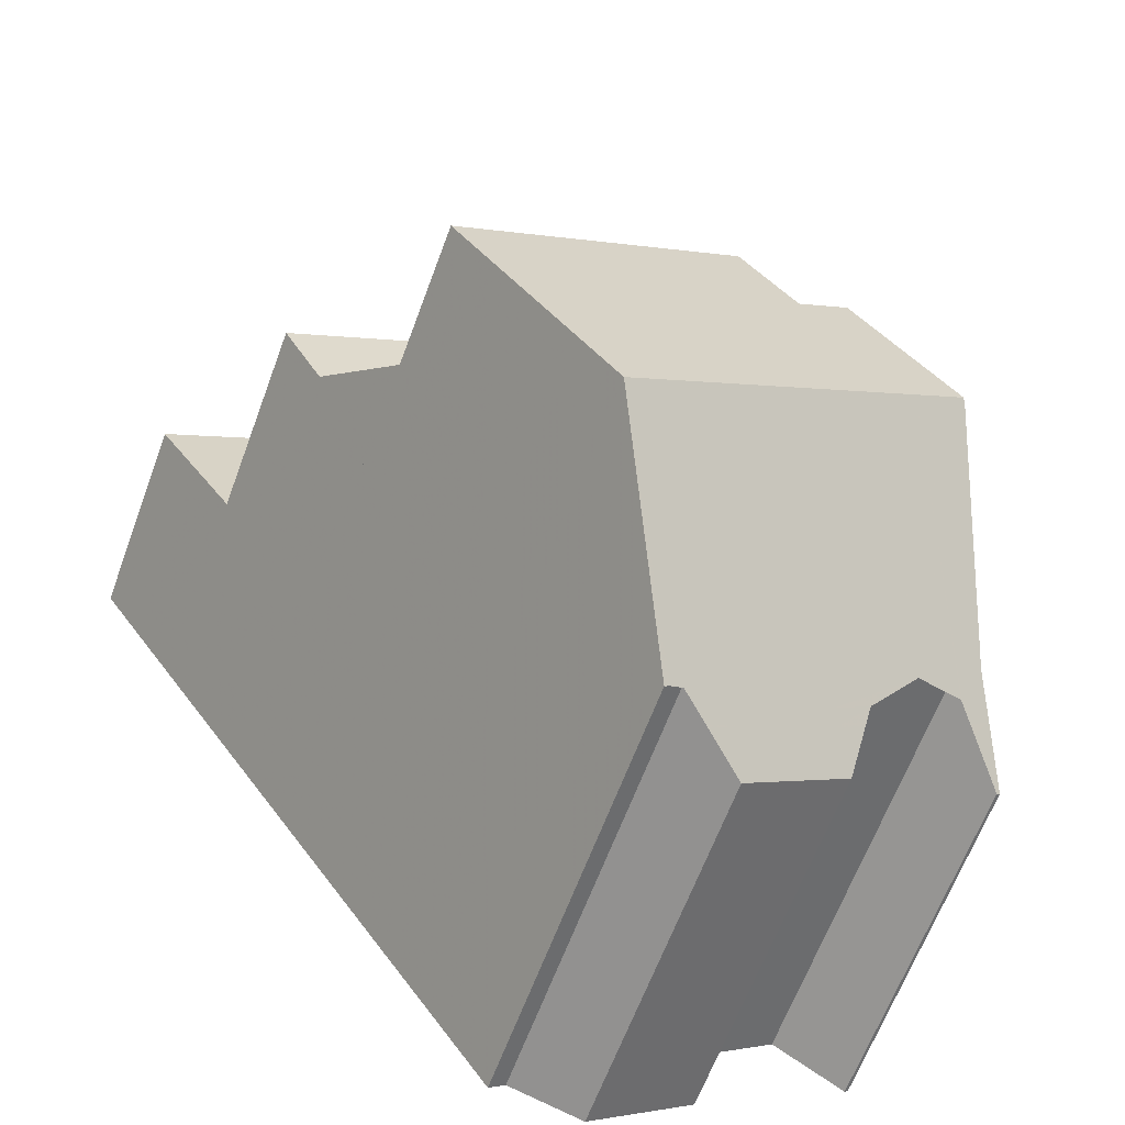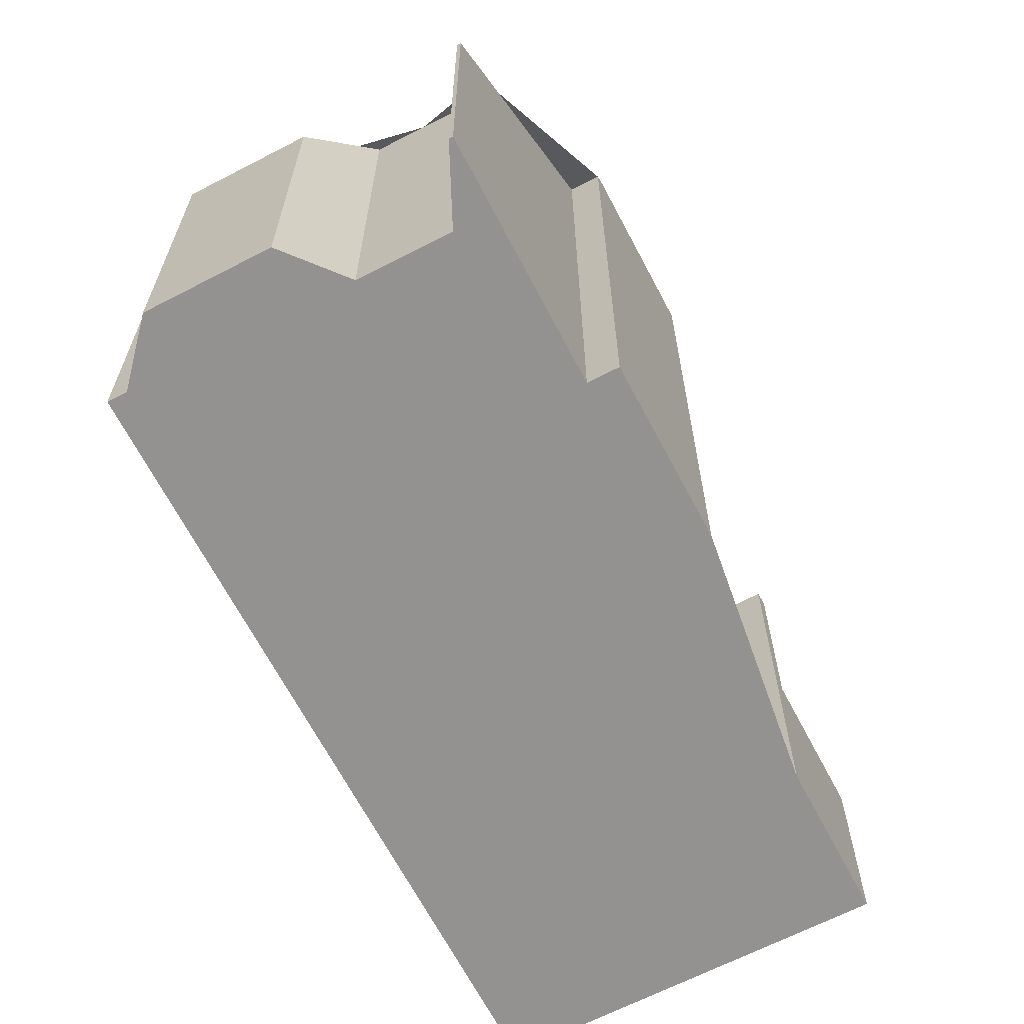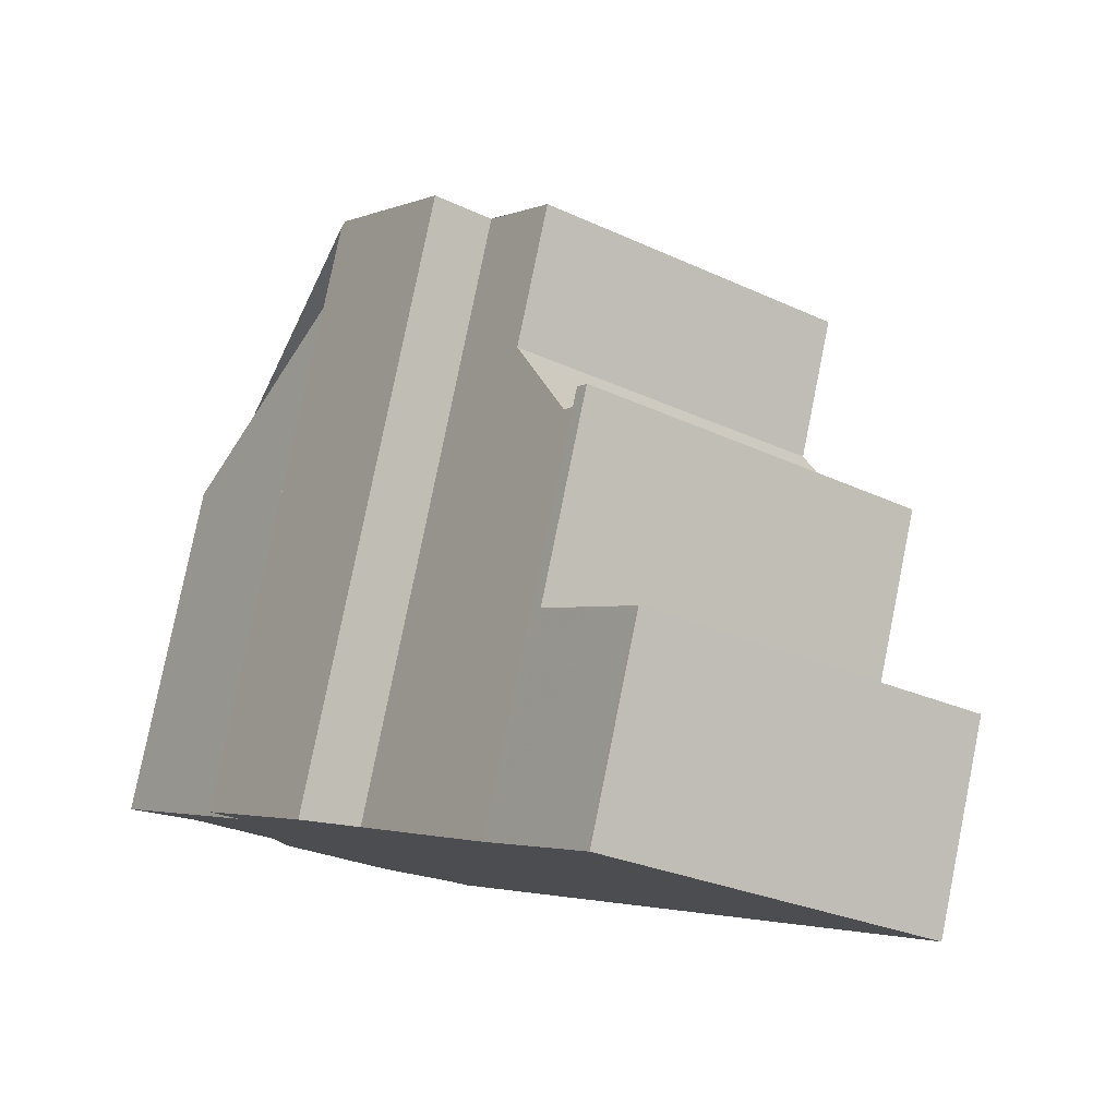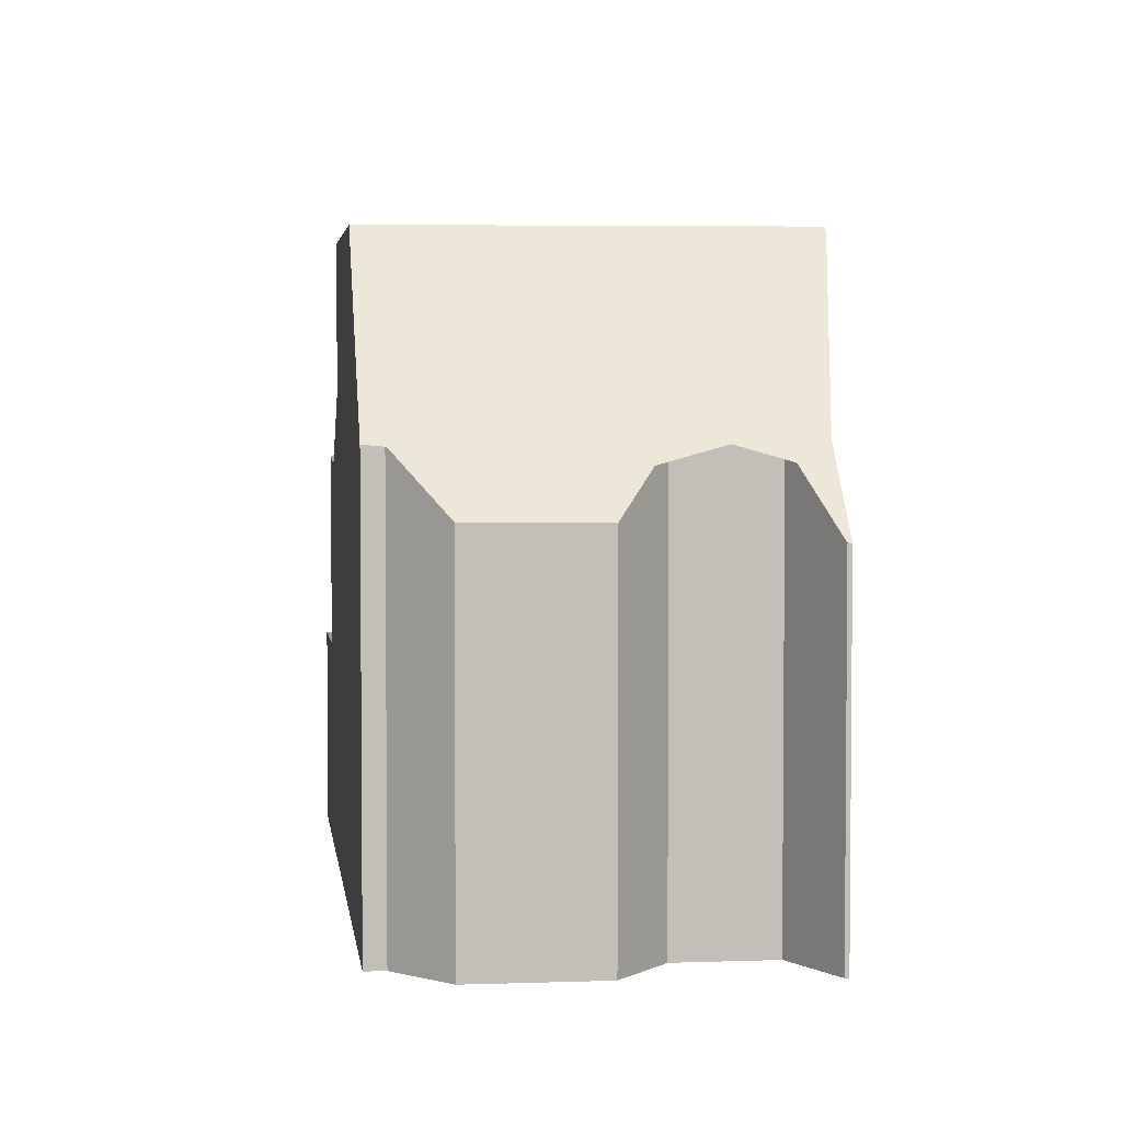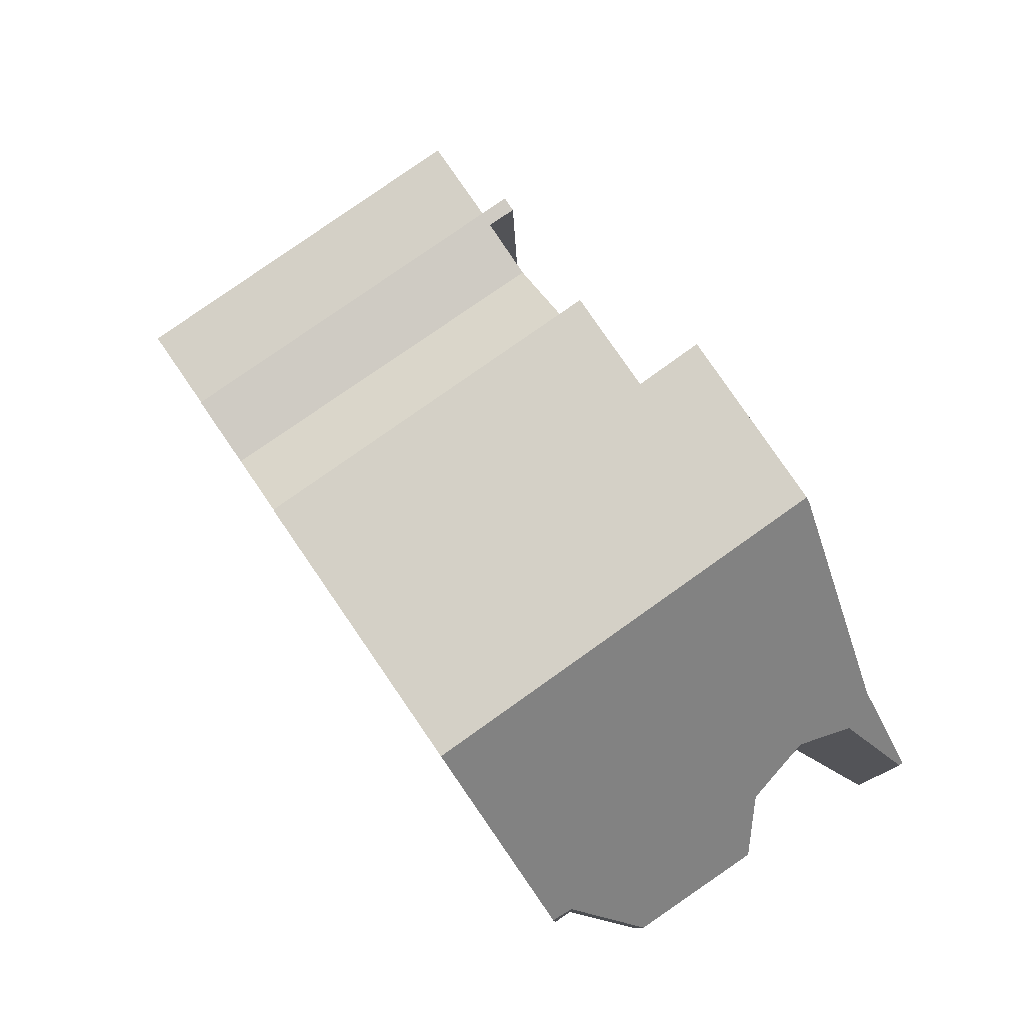
<metadata>
{"format":"obj","ext":"obj","renderer":"f3d","projection":"perspective","resolution":1024,"background":"white","views":[{"elev":-64.2,"azim":-20.3,"up":"+Y"},{"elev":-66.4,"azim":62.0,"up":"+Z"},{"elev":79.5,"azim":-168.6,"up":"+Y"},{"elev":3.8,"azim":27.6,"up":"+Z"},{"elev":-9.8,"azim":1.3,"up":"+Y"}]}
</metadata>
<code>
v -778.8 -975.5 8.361
v -778 -975 8.364
v -776.6 -977.1 8.312
v -777 -977.3 8.318
v -775 -980.2 4.777
v -775.1 -980.2 4.779
v -776.1 -979.7 5.827
v -777.1 -980.4 5.831
v -777.2 -981.5 4.998
v -778.7 -982.5 5.018
v -779.7 -982.2 5.826
v -779.9 -982.4 5.829
v -781.7 -970.5 2.765
v -786 -973.5 2.784
v -780.5 -972.3 5.52
v -780.8 -972.5 5.516
v -781.3 -980.3 8.367
v -776.7 -977 8.389
v -777.2 -976.3 8.38
v -781.9 -979.6 8.358
v -777.1 -977.3 8.387
v -777.6 -976.6 8.378
v -778.4 -975.3 8.363
v -781.8 -979.5 8.358
v -779.3 -974.8 8.353
v -783.2 -977.5 8.334
v -783.2 -977.6 8.334
v -776.7 -977 8.389
v -781.3 -980.3 8.367
v -783.5 -977.2 8.329
v -779.6 -974.4 8.348
v -780.4 -973.2 5.434
v -784.4 -975.9 5.377
v -780.6 -972.1 4.741
v -784.9 -975.1 4.691
v -783.5 -977.2 6.378
v -779.6 -974.4 6.4
v -784.9 -975.1 2.807
v -780.6 -972.1 2.789
v -780.8 -972.3 2.79
v -781.9 -970.6 2.766
v -780.6 -972.1 2.789
v -784.9 -975.1 2.807
v -784.4 -975.9 5.377
v -780.4 -973.2 5.434
v -780.6 -972.1 5.541
v -784.9 -975.1 5.478
v -775.1 -980.2 4.782
v -777.1 -977.3 8.387
v -781 -972.4 2.791
v -784.9 -975.1 2.807
v -781.5 -972.8 2.793
v -784.9 -975.1 5.478
v -780.6 -972.1 5.541
v -784.9 -975.1 5.479
v -781.3 -980.3 8.367
v -781.3 -980.3 8.367
v -779.9 -982.3 5.828
v -784.3 -975.9 5.378
v -784.3 -975.9 5.378
v -784.9 -975.1 5.479
v -783.5 -977.1 6.379
v -783.5 -977.1 8.329
v -784.9 -975.1 4.691
v -786 -973.4 2.783
v -784.9 -975.1 2.807
v -775.5 -979.6 5.591
v -775.8 -979.8 5.593
v -777.2 -980.7 5.598
v -779.4 -982.3 5.608
v -775.5 -979.5 5.591
v -781.9 -970.7 2.766
v -785.9 -973.5 2.784
v -781.7 -970.5 2.766
v -786 -973.5 2.784
v -780.8 -972.3 5.538
v -777.3 -977.5 8.386
v -775.7 -979.7 5.592
v -777.3 -977.5 8.386
v -780.7 -972.4 5.518
v -780.8 -972.3 5.538
v -777.8 -976.7 8.377
v -775.6 -979.9 5.301
v -780.8 -972.3 2.79
v -778.6 -975.4 8.362
v -780.8 -972.3 4.739
v -782.7 -973.6 5.51
v -782.7 -973.6 2.798
v -782.2 -974.4 5.408
v -782.2 -974.4 5.408
v -781.3 -975.6 8.339
v -781.3 -975.6 6.391
v -783.8 -972 2.775
v -783.8 -972 2.774
v -782.7 -973.6 2.798
v -777.3 -981.5 4.999
v -777.7 -981 5.6
v -779.2 -978.8 8.377
v -779.2 -978.8 8.377
v -782.7 -973.6 5.51
v -779.7 -978 8.368
v -782.7 -973.6 4.717
v -781 -976.1 8.344
v -783.3 -972.8 2.786
v -781.3 -971.4 2.778
v -781.2 -971.3 2.777
v -785.5 -974.3 2.795
v -785.4 -974.2 2.795
v -782.6 -971.2 2.77
v -782.1 -972 2.781
v -781 -973.6 5.425
v -781 -973.6 5.425
v -780.1 -974.8 6.397
v -780.1 -974.8 8.345
v -782.7 -971.1 2.769
v -781.5 -972.8 2.793
v -778 -978 8.382
v -778 -978 8.382
v -776.6 -980 5.829
v -781.5 -972.8 5.527
v -778.5 -977.2 8.374
v -779.8 -975.2 8.35
v -781.5 -972.8 5.527
v -781.5 -972.8 4.731
v -779.6 -974.4 6.4
v -780.1 -974.8 6.397
v -779.6 -974.4 8.348
v -780.1 -974.8 8.345
v -783.5 -977.1 6.379
v -783.5 -977.2 6.378
v -781.3 -975.6 6.391
v -783.5 -977.1 8.329
v -783.5 -977.2 8.329
v -781.3 -975.6 8.339
v -782.1 -970.8 2.767
v -781.5 -971.6 2.779
v -780.4 -973.2 5.433
v -779.6 -974.4 6.4
v -780.4 -973.2 5.433
v -779.6 -974.4 6.4
v -779.6 -974.4 8.348
v -782.1 -970.7 2.766
v -781 -972.4 2.791
v -777.4 -977.5 8.385
v -777.4 -977.5 8.385
v -775.9 -979.8 5.623
v -781 -972.4 5.536
v -777.9 -976.8 8.376
v -779.6 -974.4 8.348
v -779.3 -974.8 8.353
v -779.2 -974.9 8.353
v -778.8 -975.5 8.361
v -781 -972.4 5.536
v -781 -972.4 4.737
v -775.6 -979.9 5.409
v -775.4 -979.7 5.406
v -777.6 -981.2 5.436
v -777.2 -980.9 5.43
v -775.4 -979.7 5.406
v -775.7 -979.9 5.41
v -779.3 -982.3 5.459
v -778.8 -975.5 8.361
v -778.8 -975.5 8.361
v -778.8 -975.5 -1.776e-15
v -778.8 -975.5 0
v -777.2 -976.3 8.38
v -778 -975 8.364
v -778 -975 0
v -777.2 -976.3 0
v -777 -977.3 8.318
v -776.6 -977.1 8.312
v -776.6 -977.1 0
v -777 -977.3 0
v -775.5 -979.5 5.591
v -777 -977.3 8.318
v -777 -977.3 0
v -775.5 -979.5 0
v -775.1 -980.2 4.779
v -775 -980.2 4.777
v -775 -980.2 0
v -775.1 -980.2 0
v -775.1 -980.2 4.782
v -775.1 -980.2 4.779
v -775.1 -980.2 0
v -775.1 -980.2 8.882e-16
v -776.6 -980 5.829
v -776.1 -979.7 5.827
v -776.1 -979.7 -8.882e-16
v -776.6 -980 0
v -777.2 -980.7 5.598
v -777.1 -980.4 5.831
v -777.1 -980.4 0
v -777.2 -980.7 0
v -777.3 -981.5 4.999
v -777.2 -981.5 4.998
v -777.2 -981.5 0
v -777.3 -981.5 0
v -779.3 -982.3 5.459
v -778.7 -982.5 5.018
v -778.7 -982.5 0
v -779.3 -982.3 0
v -779.9 -982.3 5.828
v -779.7 -982.2 5.826
v -779.7 -982.2 -8.882e-16
v -779.9 -982.3 0
v -781.3 -980.3 8.367
v -779.9 -982.4 5.829
v -779.9 -982.4 0
v -781.3 -980.3 0
v -781.7 -970.5 2.766
v -781.7 -970.5 2.765
v -781.7 -970.5 0
v -781.7 -970.5 -4.441e-16
v -786 -973.4 2.783
v -786 -973.5 2.784
v -786 -973.5 0
v -786 -973.4 4.441e-16
v -780.7 -972.4 5.518
v -780.5 -972.3 5.52
v -780.5 -972.3 0
v -780.7 -972.4 0
v -780.4 -973.2 5.434
v -780.8 -972.5 5.516
v -780.8 -972.5 0
v -780.4 -973.2 0
v -781.9 -979.6 8.358
v -781.3 -980.3 8.367
v -781.3 -980.3 0
v -781.9 -979.6 0
v -776.7 -977 8.389
v -777.2 -976.3 8.38
v -777.2 -976.3 0
v -776.7 -977 0
v -783.2 -977.6 8.334
v -781.9 -979.6 8.358
v -781.9 -979.6 0
v -783.2 -977.6 0
v -778 -975 8.364
v -778.4 -975.3 8.363
v -778.4 -975.3 0
v -778 -975 0
v -779.2 -974.9 8.353
v -779.3 -974.8 8.353
v -779.3 -974.8 0
v -779.2 -974.9 0
v -783.5 -977.2 8.329
v -783.2 -977.6 8.334
v -783.2 -977.6 0
v -783.5 -977.2 0
v -776.6 -977.1 8.312
v -776.7 -977 8.389
v -776.7 -977 0
v -776.6 -977.1 0
v -784.9 -975.1 5.478
v -784.4 -975.9 5.377
v -784.4 -975.9 0
v -784.9 -975.1 0
v -785.5 -974.3 2.795
v -784.9 -975.1 2.807
v -784.9 -975.1 0
v -785.5 -974.3 -4.441e-16
v -781.7 -970.5 2.765
v -781.9 -970.6 2.766
v -781.9 -970.6 0
v -781.7 -970.5 0
v -779.6 -974.4 6.4
v -780.4 -973.2 5.434
v -780.4 -973.2 0
v -779.6 -974.4 -8.882e-16
v -775.6 -979.9 5.301
v -775.1 -980.2 4.782
v -775.1 -980.2 8.882e-16
v -775.6 -979.9 8.882e-16
v -780.5 -972.3 5.52
v -780.6 -972.1 5.541
v -780.6 -972.1 -8.882e-16
v -780.5 -972.3 0
v -779.9 -982.4 5.829
v -779.9 -982.3 5.828
v -779.9 -982.3 0
v -779.9 -982.4 0
v -783.8 -972 2.774
v -786 -973.4 2.783
v -786 -973.4 4.441e-16
v -783.8 -972 0
v -775.9 -979.8 5.623
v -775.8 -979.8 5.593
v -775.8 -979.8 0
v -775.9 -979.8 0
v -777.2 -980.9 5.43
v -777.2 -980.7 5.598
v -777.2 -980.7 0
v -777.2 -980.9 8.882e-16
v -779.7 -982.2 5.826
v -779.4 -982.3 5.608
v -779.4 -982.3 0
v -779.7 -982.2 -8.882e-16
v -775.4 -979.7 5.406
v -775.5 -979.5 5.591
v -775.5 -979.5 0
v -775.4 -979.7 0
v -781.2 -971.3 2.777
v -781.7 -970.5 2.766
v -781.7 -970.5 -4.441e-16
v -781.2 -971.3 0
v -786 -973.5 2.784
v -786 -973.5 2.784
v -786 -973.5 0
v -786 -973.5 0
v -780.8 -972.5 5.516
v -780.7 -972.4 5.518
v -780.7 -972.4 0
v -780.8 -972.5 0
v -775.7 -979.9 5.41
v -775.6 -979.9 5.301
v -775.6 -979.9 8.882e-16
v -775.7 -979.9 0
v -778.4 -975.3 8.363
v -778.6 -975.4 8.362
v -778.6 -975.4 0
v -778.4 -975.3 0
v -782.7 -971.1 2.769
v -783.8 -972 2.774
v -783.8 -972 0
v -782.7 -971.1 0
v -778.7 -982.5 5.018
v -777.3 -981.5 4.999
v -777.3 -981.5 0
v -778.7 -982.5 0
v -780.6 -972.1 2.789
v -781.2 -971.3 2.777
v -781.2 -971.3 0
v -780.6 -972.1 0
v -786 -973.5 2.784
v -785.5 -974.3 2.795
v -785.5 -974.3 -4.441e-16
v -786 -973.5 0
v -782.1 -970.7 2.766
v -782.7 -971.1 2.769
v -782.7 -971.1 0
v -782.1 -970.7 4.441e-16
v -777.1 -980.4 5.831
v -776.6 -980 5.829
v -776.6 -980 0
v -777.1 -980.4 0
v -779.3 -974.8 8.353
v -779.6 -974.4 8.348
v -779.6 -974.4 0
v -779.3 -974.8 0
v -784.4 -975.9 5.377
v -783.5 -977.2 6.378
v -783.5 -977.2 8.882e-16
v -784.4 -975.9 0
v -781.9 -970.6 2.766
v -782.1 -970.7 2.766
v -782.1 -970.7 4.441e-16
v -781.9 -970.6 0
v -776.1 -979.7 5.827
v -775.9 -979.8 5.623
v -775.9 -979.8 0
v -776.1 -979.7 -8.882e-16
v -778.8 -975.5 8.361
v -779.2 -974.9 8.353
v -779.2 -974.9 0
v -778.8 -975.5 -1.776e-15
v -778.6 -975.4 8.362
v -778.8 -975.5 8.361
v -778.8 -975.5 0
v -778.6 -975.4 0
v -777.2 -981.5 4.998
v -777.2 -980.9 5.43
v -777.2 -980.9 8.882e-16
v -777.2 -981.5 0
v -775 -980.2 4.777
v -775.4 -979.7 5.406
v -775.4 -979.7 0
v -775 -980.2 0
v -775.8 -979.8 5.593
v -775.7 -979.9 5.41
v -775.7 -979.9 0
v -775.8 -979.8 0
v -779.4 -982.3 5.608
v -779.3 -982.3 5.459
v -779.3 -982.3 0
v -779.4 -982.3 0
v -781.7 -970.5 0
v -780.5 -972.3 0
v -780.8 -972.5 0
v -778.8 -975.5 0
v -778 -975 0
v -776.6 -977.1 0
v -777 -977.3 0
v -775 -980.2 0
v -775.1 -980.2 0
v -776.1 -979.7 0
v -777.1 -980.4 0
v -777.2 -981.5 0
v -778.7 -982.5 0
v -779.7 -982.2 0
v -779.9 -982.4 0
v -786 -973.5 0
f 60 33 53 61
f 23 2 19 22
f 22 19 18 21
f 56 17 20 24
f 85 23 22 82
f 26 24 20 27
f 67 49 28 3 4 71
f 63 30 36 62
f 87 55 64 102
f 72 41 13 74
f 75 14 65 73
f 102 64 51 88
f 58 12 29 57
f 130 44 59 129
f 79 49 67 78
f 131 89 111 126
f 81 54 15 80
f 82 22 21 77
f 114 91 92 113
f 55 47 35 64
f 109 93 94 115
f 64 35 43 51
f 156 48 83 155
f 158 9 96 157
f 159 5 6 48 156
f 116 95 104 110
f 106 39 40 105
f 108 66 38 107
f 119 8 69 97 99 118
f 112 90 100 120
f 117 98 101 121
f 155 83 160
f 121 101 103 122
f 86 34 46 76
f 84 42 34 86
f 129 59 89 131
f 91 63 62 92
f 93 73 65 94
f 157 96 10 161
f 104 95 66 108
f 97 70 11 58 57 99
f 90 60 61 100
f 98 56 24 101
f 154 86 76 153
f 50 84 86 154
f 101 24 26 103
f 110 104 93 109
f 105 72 74 106
f 107 75 73 108
f 108 73 93 104
f 136 110 109 135
f 138 126 111 137
f 141 114 113 140
f 135 109 115 142
f 143 116 110 136
f 146 7 119 118 145
f 139 112 120 147
f 144 117 121 148
f 148 121 122 150 151 1 152
f 123 87 102 124
f 124 102 88 52
f 150 122 128 149
f 132 26 27 133
f 128 122 103 134
f 134 103 26 132
f 135 72 105 136
f 137 45 125 138
f 140 37 31 141
f 142 41 72 135
f 136 105 40 143
f 145 79 78 68 146
f 147 81 80 16 32 139
f 148 82 77 144
f 150 25 151
f 152 85 82 148
f 149 127 25 150
f 153 123 124 154
f 154 124 52 50
f 155 78 67 156
f 157 97 69 158
f 156 67 71 159
f 160 68 78 155
f 161 70 97 157
f 163 164 165 162
f 167 168 169 166
f 171 172 173 170
f 175 176 177 174
f 179 180 181 178
f 183 184 185 182
f 187 188 189 186
f 191 192 193 190
f 195 196 197 194
f 199 200 201 198
f 203 204 205 202
f 207 208 209 206
f 211 212 213 210
f 215 216 217 214
f 219 220 221 218
f 223 224 225 222
f 227 228 229 226
f 231 232 233 230
f 235 236 237 234
f 239 240 241 238
f 243 244 245 242
f 247 248 249 246
f 251 252 253 250
f 255 256 257 254
f 259 260 261 258
f 263 264 265 262
f 267 268 269 266
f 271 272 273 270
f 275 276 277 274
f 279 280 281 278
f 283 284 285 282
f 287 288 289 286
f 291 292 293 290
f 295 296 297 294
f 299 300 301 298
f 303 304 305 302
f 307 308 309 306
f 311 312 313 310
f 315 316 317 314
f 319 320 321 318
f 323 324 325 322
f 327 328 329 326
f 331 332 333 330
f 335 336 337 334
f 339 340 341 338
f 343 344 345 342
f 347 348 349 346
f 351 352 353 350
f 355 356 357 354
f 359 360 361 358
f 363 364 365 362
f 367 368 369 366
f 371 372 373 370
f 375 376 377 374
f 379 380 381 378
f 383 384 385 382
f 387 388 389 390 391 392 393 394 395 396 397 398 399 400 401 386

</code>
